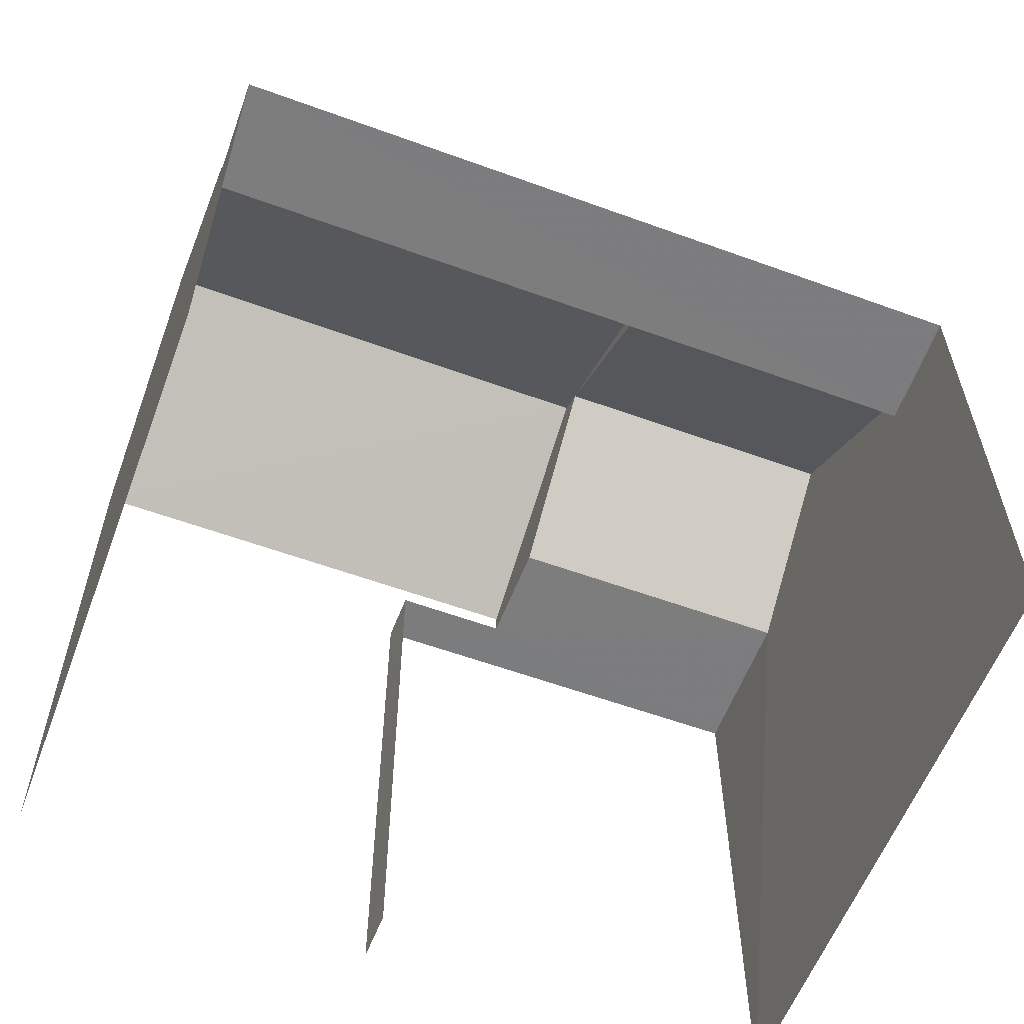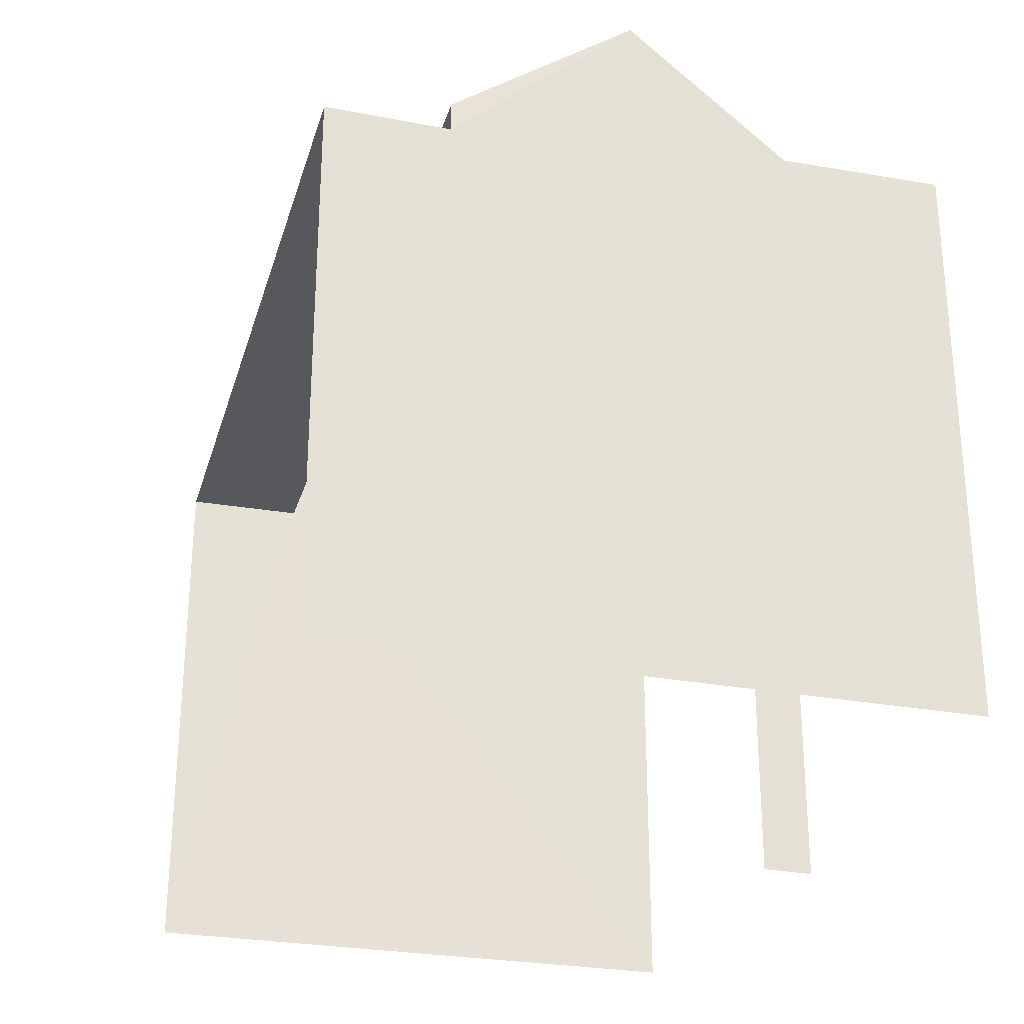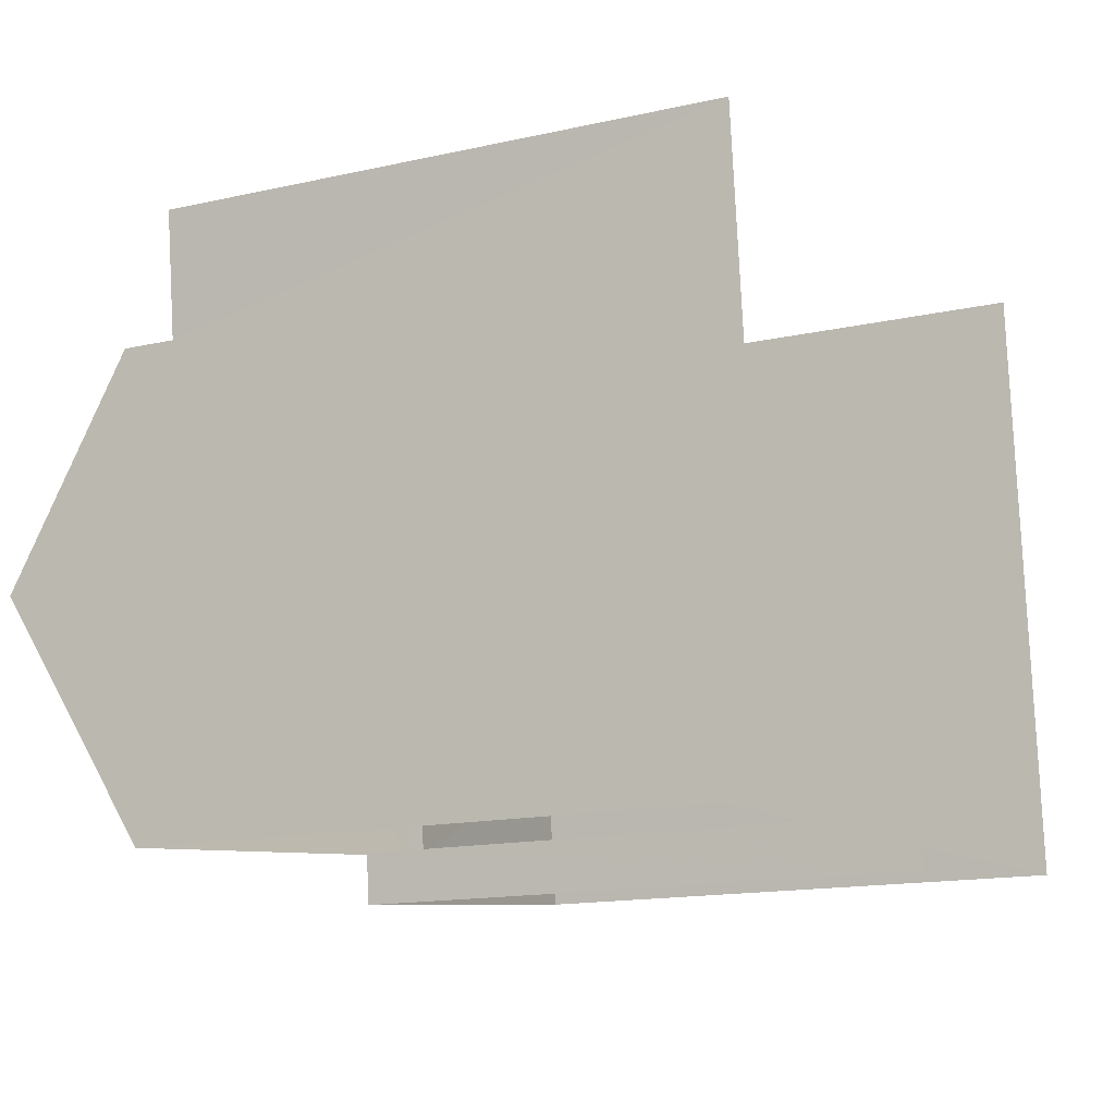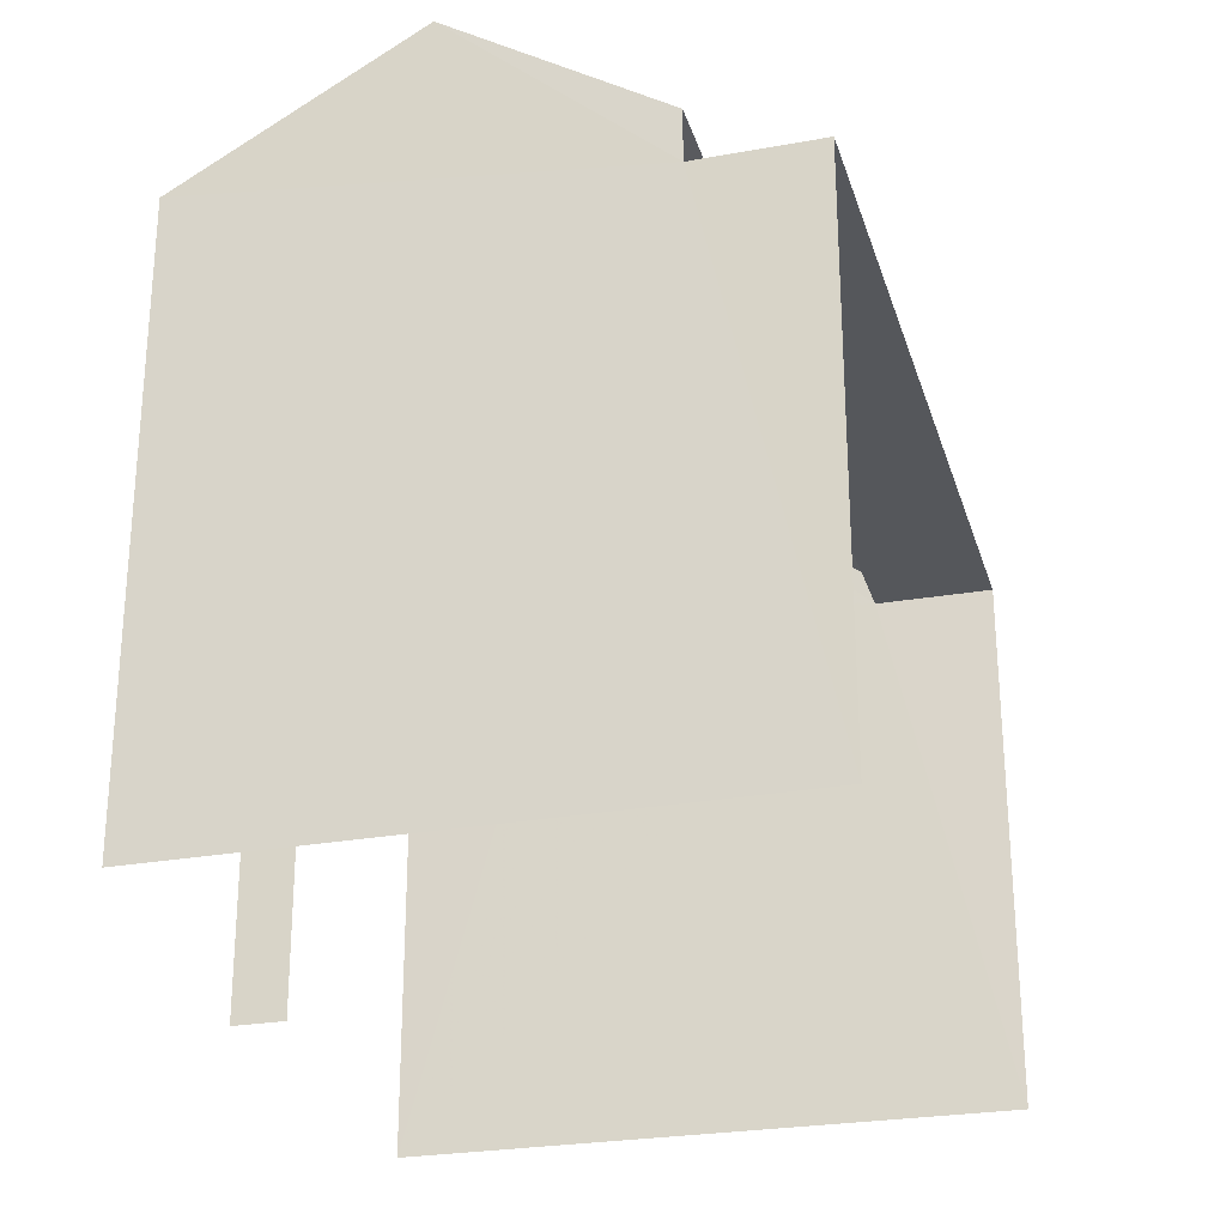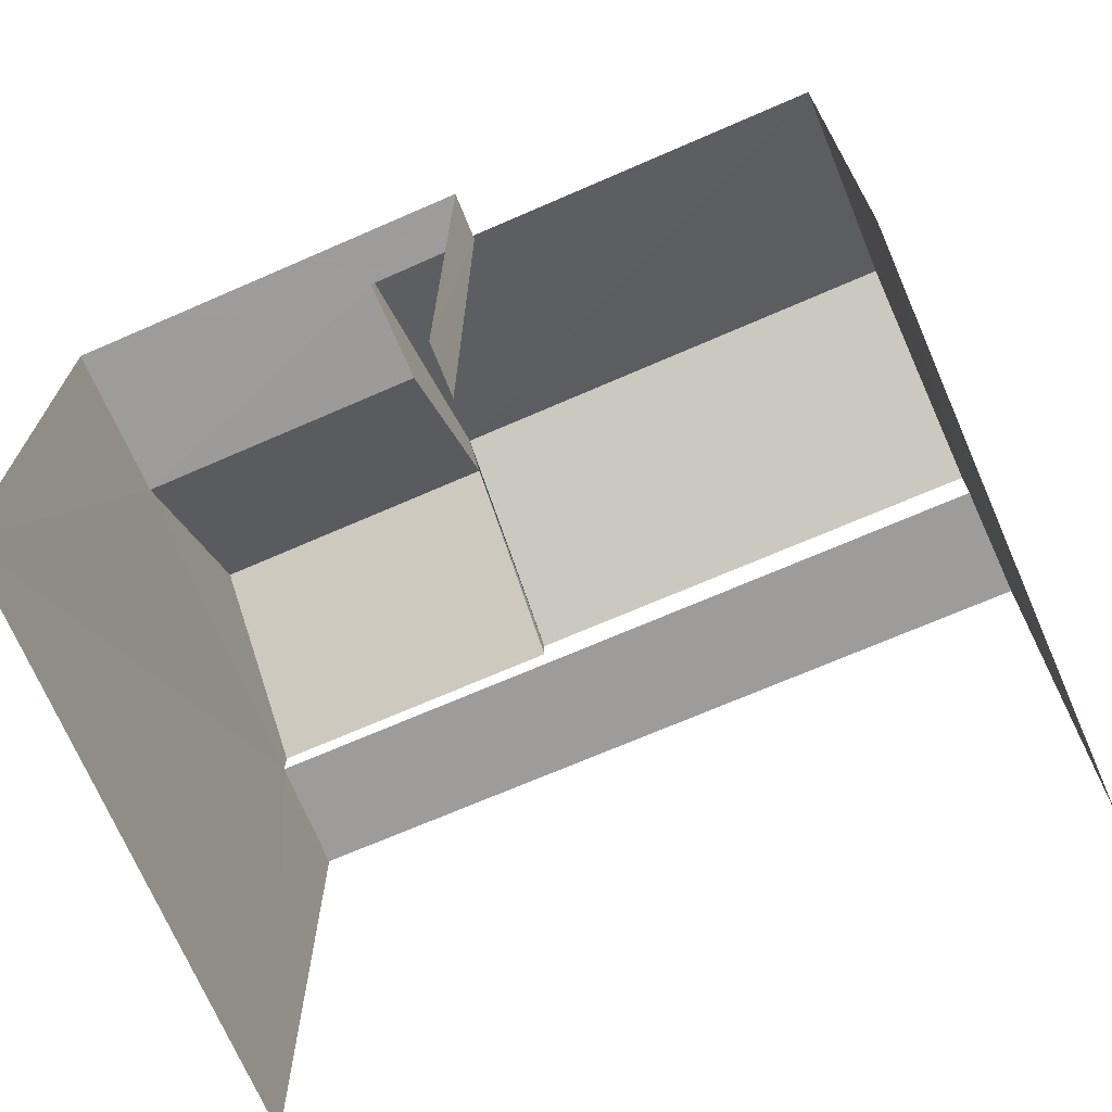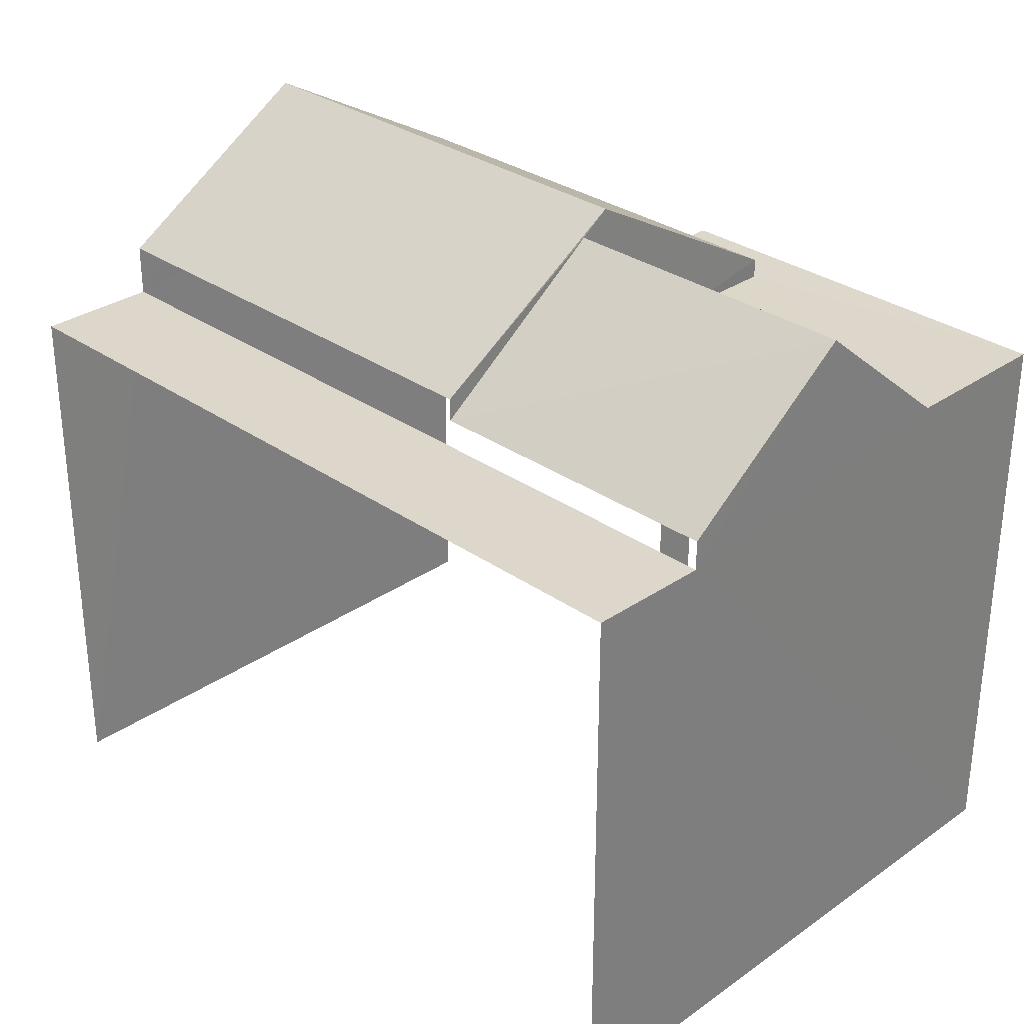
<metadata>
{"format":"obj","ext":"obj","renderer":"f3d","projection":"perspective","resolution":1024,"background":"white","views":[{"elev":-59.0,"azim":153.1,"up":"+Z"},{"elev":-28.2,"azim":-111.6,"up":"+Z"},{"elev":-14.7,"azim":115.9,"up":"+Y"},{"elev":-26.6,"azim":99.3,"up":"+Z"},{"elev":-70.1,"azim":17.2,"up":"+Z"},{"elev":30.9,"azim":-141.2,"up":"+Z"}]}
</metadata>
<code>
v -3.11e+05 4.332e+04 1.14
v -3.11e+05 4.332e+04 1.138
v -3.11e+05 4.332e+04 1.14
v -3.11e+05 4.333e+04 1.146
v -3.11e+05 4.333e+04 1.149
v -3.11e+05 4.332e+04 1.142
v -3.11e+05 4.332e+04 11.01
v -3.11e+05 4.332e+04 11.01
v -3.11e+05 4.332e+04 11.01
v -3.11e+05 4.332e+04 11.01
v -3.11e+05 4.332e+04 11.01
v -3.11e+05 4.332e+04 11.01
v -3.11e+05 4.332e+04 13.61
v -3.11e+05 4.332e+04 11.35
v -3.11e+05 4.332e+04 11.35
v -3.11e+05 4.332e+04 13.61
v -3.11e+05 4.332e+04 11.36
v -3.11e+05 4.333e+04 11.36
v -3.11e+05 4.333e+04 10.47
v -3.11e+05 4.333e+04 10.47
v -3.11e+05 4.333e+04 10.47
v -3.11e+05 4.332e+04 10.47
v -3.11e+05 4.332e+04 13.23
v -3.11e+05 4.332e+04 13.23
v -3.11e+05 4.333e+04 10.97
v -3.11e+05 4.333e+04 10.96
f 1 2 3
f 2 4 3
f 3 5 6
f 3 4 5
f 18 17 25
f 17 22 25
f 25 19 26
f 25 22 19
f 7 2 1
f 7 9 2
f 3 6 11
f 6 15 11
f 11 14 8
f 11 15 14
f 20 5 4
f 21 20 4
f 7 8 9
f 9 8 10
f 7 11 8
f 10 8 12
f 13 14 15
f 16 13 15
f 16 17 18
f 13 16 18
f 19 20 21
f 19 22 20
f 23 24 10
f 12 23 10
f 25 26 24
f 23 25 24
f 4 2 19
f 19 21 4
f 9 10 2
f 26 19 24
f 19 10 24
f 2 10 19
f 16 15 22
f 15 6 22
f 17 16 22
f 22 5 20
f 22 6 5
f 11 7 1
f 3 11 1
f 25 23 18
f 18 23 13
f 14 13 12
f 14 12 8
f 13 23 12

</code>
